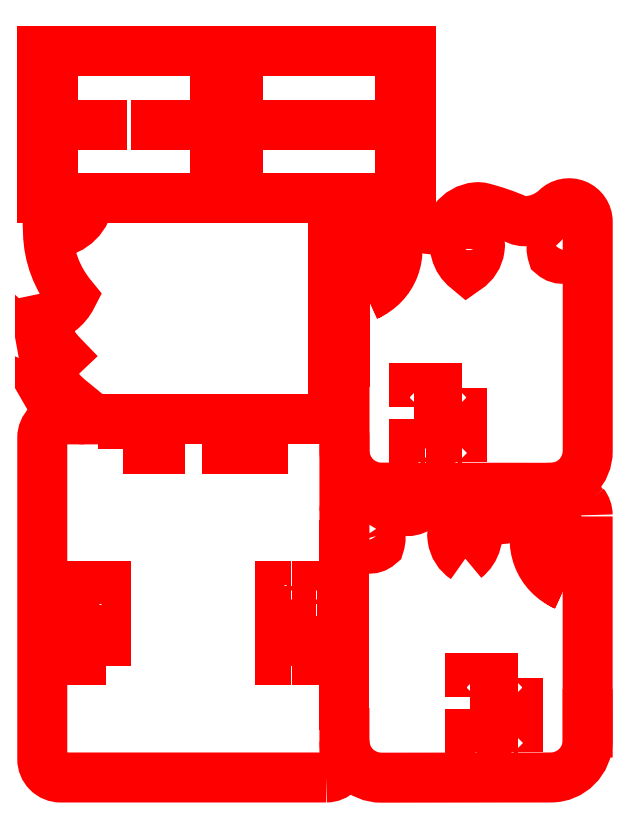
<metadata>
{"format":"dxf","ext":"dxf","renderer":"ezdxf+matplotlib","layout":"modelspace","background":"white","min_lineweight":24,"dpi":150}
</metadata>
<code>
0
SECTION
2
ENTITIES
0
LINE
8
mesa de trabajo y auxiliares
10
0
20
200
30
0
11
0
21
0
31
0
0
LINE
8
mesa de trabajo y auxiliares
10
150
20
200
30
0
11
0
21
200
31
0
0
LINE
8
mesa de trabajo y auxiliares
10
150
20
0
30
0
11
150
21
200
31
0
0
LINE
8
mesa de trabajo y auxiliares
10
0
20
0
30
0
11
150
21
0
31
0
0
LINE
8
mesa de trabajo y auxiliares
10
1
20
199
30
0
11
1
21
1
31
0
0
LINE
8
mesa de trabajo y auxiliares
10
149
20
199
30
0
11
1
21
199
31
0
0
LINE
8
mesa de trabajo y auxiliares
10
149
20
1
30
0
11
149
21
199
31
0
0
LINE
8
mesa de trabajo y auxiliares
10
1
20
1
30
0
11
149
21
1
31
0
0
LINE
8
Corte exterior
10
67.06
20
158.2
30
0
11
35.73
21
158.2
31
0
0
LINE
8
Corte exterior
10
80
20
158.2
30
0
11
68.06
21
158.2
31
0
0
LINE
8
Corte exterior
10
83.02
20
113.6
30
0
11
83.02
21
141.3
31
0
0
LWPOLYLINE
8
Corte exterior
90
4
70
0
10
83
20
119.2
30
0
10
80
20
119.2
30
0
10
80
20
137.2
30
0
10
83
20
137.2
30
0
0
LWPOLYLINE
8
Corte exterior
90
4
70
0
10
68.48
20
98.18
30
0
10
80
20
98.18
30
0
10
80
20
109.2
30
0
10
83
20
109.2
30
0
0
LINE
8
Corte exterior
10
46.74
20
98.18
30
0
11
67.48
21
98.18
31
0
0
LINE
8
Corte exterior
10
23.63
20
98.18
30
0
11
45.74
21
98.18
31
0
0
LINE
8
Corte exterior
10
83
20
64.05
30
0
11
83
21
20.81
31
0
0
ARC
8
Corte exterior
10
88.05
20
73.12
30
0
40
5.049
50
44.91
51
179.6
0
ARC
8
Corte exterior
10
95.16
20
80.56
30
0
40
5
50
224.9
51
228.3
0
ARC
8
Corte exterior
10
144
20
72.19
30
0
40
5
50
360
51
38.15
0
LINE
8
Corte exterior
10
149
20
18.19
30
0
11
149
21
13.19
31
0
0
LWPOLYLINE
8
Corte exterior
90
4
70
1
10
86.38
20
65.03
30
0
42
0.4719
10
92.49
20
64.13
30
0
42
0.3333
10
90.07
20
71.39
30
0
42
0.4414
10
86.85
20
71.26
30
0
42
0.1966
0
LWPOLYLINE
8
Corte exterior
90
3
70
1
10
115.8
20
60.39
30
0
42
0.3294
10
118.5
20
70.27
30
0
42
0.3742
10
114.2
20
72.06
30
0
42
0.4538
0
LWPOLYLINE
8
Corte exterior
90
5
70
1
10
142.9
20
53.03
30
0
42
-0.4735
10
140.8
20
60.45
30
0
42
0.143
10
142
20
64.15
30
0
42
0.2618
10
139.6
20
71.02
30
0
42
0.4875
10
135.9
20
71.4
30
0
42
0.4264
0
LWPOLYLINE
8
Corte exterior
90
5
70
1
10
89.09
20
131.7
30
0
42
0.4735
10
91.26
20
139.1
30
0
42
-0.143
10
90.06
20
142.8
30
0
42
-0.2618
10
92.45
20
149.7
30
0
42
-0.4875
10
96.08
20
150.1
30
0
42
-0.4264
0
LWPOLYLINE
8
Corte exterior
90
3
70
1
10
117.9
20
150.7
30
0
42
0.3742
10
113.5
20
148.9
30
0
42
0.3294
10
116.2
20
139.1
30
0
42
0.4538
0
LWPOLYLINE
8
Corte exterior
90
4
70
1
10
145.2
20
149.9
30
0
42
0.4414
10
141.9
20
150
30
0
42
0.3333
10
139.5
20
142.8
30
0
42
0.4719
10
145.6
20
143.7
30
0
42
0.1966
0
LWPOLYLINE
8
Corte exterior
90
4
70
1
10
51
20
93.18
30
0
10
51
20
90.18
30
0
10
61
20
90.18
30
0
10
61
20
93.18
30
0
0
LWPOLYLINE
8
Corte exterior
90
4
70
1
10
23
20
90.18
30
0
10
33
20
90.18
30
0
10
33
20
93.18
30
0
10
23
20
93.18
30
0
0
LINE
8
Corte exterior
10
5.4
20
38
30
0
11
8.4
21
38
31
0
0
LINE
8
Corte exterior
10
75.6
20
38
30
0
11
78.6
21
38
31
0
0
LINE
8
Corte exterior
10
15.4
20
38
30
0
11
18.4
21
38
31
0
0
LINE
8
Corte exterior
10
15.4
20
38
30
0
11
18.4
21
38
31
0
0
LINE
8
Corte exterior
10
65.6
20
38
30
0
11
68.6
21
38
31
0
0
LINE
8
Corte exterior
10
5.4
20
38
30
0
11
8.4
21
38
31
0
0
LINE
8
Corte exterior
10
101
20
178.2
30
0
11
81.52
21
178.2
31
0
0
LINE
8
Corte exterior
10
51
20
173.2
30
0
11
51
21
175.2
31
0
0
LINE
8
Corte exterior
10
51
20
193.2
30
0
11
51
21
195.2
31
0
0
LINE
8
Corte exterior
10
51
20
160.2
30
0
11
51
21
158.2
31
0
0
LWPOLYLINE
8
Corte exterior
90
5
70
0
10
92.69
20
158.2
30
0
42
0.06722
10
91.1
20
158
30
0
42
0.1872
10
84.09
20
153.6
30
0
42
0.168
10
83.02
20
150.5
30
0
10
83.02
20
142.3
30
0
0
LWPOLYLINE
8
Corte exterior
90
18
70
0
10
83.02
20
112.6
30
0
10
83.02
20
89.66
30
0
42
0.4139
10
93.01
20
79.66
30
0
10
139
20
79.61
30
0
42
0.4145
10
149
20
89.61
30
0
10
149
20
151.8
30
0
42
0.6661
10
140.4
20
155.3
30
0
42
-0.01476
10
140.2
20
155.1
30
0
42
-0.1812
10
132
20
152
30
0
42
-0.1067
10
129.9
20
152.4
30
0
42
0.04134
10
120.5
20
155.6
30
0
42
0.08446
10
118.8
20
155.7
30
0
42
0.2162
10
112.7
20
152.3
30
0
42
-0.08725
10
111.5
20
151.1
30
0
42
-0.2842
10
103.1
20
150.8
30
0
42
-0.09741
10
101.6
20
152
30
0
42
0.09554
10
95.22
20
157.6
30
0
42
0.06722
10
93.69
20
158.1
30
0
0
LWPOLYLINE
8
Corte exterior
90
4
70
1
10
114.8
20
106.6
30
0
10
114.8
20
101.6
30
0
10
111.8
20
101.6
30
0
10
111.8
20
106.6
30
0
0
LWPOLYLINE
8
Corte exterior
90
4
70
1
10
117.2
20
22.93
30
0
10
117.2
20
27.93
30
0
10
120.2
20
27.93
30
0
10
120.2
20
22.93
30
0
0
LWPOLYLINE
8
Corte exterior
90
4
70
1
10
75.6
20
48
30
0
10
75.6
20
53
30
0
10
78.6
20
53
30
0
10
78.6
20
48
30
0
0
LWPOLYLINE
8
Corte exterior
90
4
70
1
10
5.4
20
48
30
0
10
5.4
20
53
30
0
10
8.4
20
53
30
0
10
8.4
20
48
30
0
0
LWPOLYLINE
8
Corte exterior
90
4
70
1
10
130.2
20
27.93
30
0
10
130.2
20
22.93
30
0
10
127.2
20
22.93
30
0
10
127.2
20
27.93
30
0
0
LWPOLYLINE
8
Corte exterior
90
4
70
1
10
101.8
20
101.6
30
0
10
101.8
20
106.6
30
0
10
104.8
20
106.6
30
0
10
104.8
20
101.6
30
0
0
LWPOLYLINE
8
Corte exterior
90
4
70
1
10
68.6
20
53
30
0
10
68.6
20
48
30
0
10
65.6
20
48
30
0
10
65.6
20
53
30
0
0
LWPOLYLINE
8
Corte exterior
90
4
70
1
10
15.4
20
48
30
0
10
15.4
20
53
30
0
10
18.4
20
53
30
0
10
18.4
20
48
30
0
0
LWPOLYLINE
8
Corte exterior
90
4
70
1
10
114.8
20
86.6
30
0
10
111.8
20
86.6
30
0
10
111.8
20
91.6
30
0
10
114.8
20
91.6
30
0
0
LWPOLYLINE
8
Corte exterior
90
4
70
1
10
120.2
20
7.935
30
0
10
117.2
20
7.935
30
0
10
117.2
20
12.93
30
0
10
120.2
20
12.93
30
0
0
LWPOLYLINE
8
Corte exterior
90
4
70
1
10
78.6
20
33
30
0
10
75.6
20
33
30
0
10
75.6
20
38
30
0
10
78.6
20
38
30
0
0
LWPOLYLINE
8
Corte exterior
90
4
70
1
10
8.4
20
33
30
0
10
5.4
20
33
30
0
10
5.4
20
38
30
0
10
8.4
20
38
30
0
0
LWPOLYLINE
8
Corte exterior
90
4
70
1
10
130.2
20
7.935
30
0
10
127.2
20
7.935
30
0
10
127.2
20
12.93
30
0
10
130.2
20
12.93
30
0
0
LWPOLYLINE
8
Corte exterior
90
4
70
1
10
104.8
20
86.6
30
0
10
101.8
20
86.6
30
0
10
101.8
20
91.6
30
0
10
104.8
20
91.6
30
0
0
LWPOLYLINE
8
Corte exterior
90
4
70
1
10
68.6
20
33
30
0
10
65.6
20
33
30
0
10
65.6
20
38
30
0
10
68.6
20
38
30
0
0
LWPOLYLINE
8
Corte exterior
90
4
70
1
10
18.4
20
33
30
0
10
15.4
20
33
30
0
10
15.4
20
38
30
0
10
18.4
20
38
30
0
0
LWPOLYLINE
8
Corte exterior
90
10
70
0
10
24.04
20
178.2
30
0
10
1
20
178.2
30
0
10
1
20
173.2
30
0
10
4
20
173.2
30
0
10
4
20
163.2
30
0
10
1
20
163.2
30
0
10
1
20
158.2
30
0
10
15.47
20
158.2
30
0
10
17.97
20
158.2
30
0
10
34.73
20
158.2
30
0
0
LWPOLYLINE
8
Corte exterior
90
4
70
0
10
83
20
147.2
30
0
10
80
20
147.2
30
0
10
80
20
158.2
30
0
10
92.69
20
158.2
30
0
0
LWPOLYLINE
8
Corte exterior
90
8
70
0
10
51
20
183.2
30
0
10
54
20
183.2
30
0
10
54
20
193.2
30
0
10
51
20
193.2
30
0
10
48
20
193.2
30
0
10
48
20
183.2
30
0
10
51
20
183.2
30
0
10
51
20
181.2
30
0
0
LWPOLYLINE
8
Corte exterior
90
3
70
0
10
51
20
180.2
30
0
10
51
20
178.2
30
0
10
51
20
176.2
30
0
0
LWPOLYLINE
8
Corte exterior
90
8
70
0
10
51
20
163.2
30
0
10
54
20
163.2
30
0
10
54
20
173.2
30
0
10
51
20
173.2
30
0
10
48
20
173.2
30
0
10
48
20
163.2
30
0
10
51
20
163.2
30
0
10
51
20
161.2
30
0
0
LWPOLYLINE
8
Corte exterior
90
7
70
0
10
51
20
198.2
30
0
10
1
20
198.2
30
0
10
1
20
193.2
30
0
10
4
20
193.2
30
0
10
4
20
183.2
30
0
10
1
20
183.2
30
0
10
1
20
178.2
30
0
0
LWPOLYLINE
8
Corte exterior
90
14
70
0
10
51
20
196.2
30
0
10
51
20
198.2
30
0
10
101
20
198.2
30
0
10
101
20
193.2
30
0
10
98
20
193.2
30
0
10
98
20
183.2
30
0
10
101
20
183.2
30
0
10
101
20
178.2
30
0
10
101
20
173.2
30
0
10
98
20
173.2
30
0
10
98
20
163.2
30
0
10
101
20
163.2
30
0
10
101
20
158.2
30
0
10
93.69
20
158.2
30
0
0
LWPOLYLINE
8
Corte exterior
90
3
70
0
10
80.52
20
178.2
30
0
10
51
20
178.2
30
0
10
25.04
20
178.2
30
0
0
LWPOLYLINE
8
Corte exterior
90
4
70
0
10
78
20
1
30
0
42
0.4142
10
83
20
6
30
0
10
83
20
11.31
30
0
10
83
20
19.81
30
0
0
LWPOLYLINE
8
Corte exterior
90
5
70
0
10
83
20
10.95
30
0
42
0.4145
10
93.01
20
0.9542
30
0
10
139
20
1
30
0
42
0.4139
10
149
20
11
30
0
10
149
20
71.84
30
0
0
LWPOLYLINE
8
Corte exterior
90
12
70
0
10
147.9
20
74.93
30
0
42
0.1872
10
140.1
20
79.56
30
0
42
0.1739
10
136.8
20
78.95
30
0
42
0.09554
10
130.4
20
73.38
30
0
42
-0.09741
10
128.9
20
72.12
30
0
42
-0.2842
10
120.5
20
72.44
30
0
42
-0.08725
10
119.3
20
73.64
30
0
42
0.2162
10
113.2
20
77.08
30
0
42
0.08446
10
111.5
20
76.95
30
0
42
0.04134
10
102.1
20
73.72
30
0
42
-0.1067
10
100.1
20
73.3
30
0
42
-0.1812
10
91.84
20
76.48
30
0
0
LWPOLYLINE
8
Corte exterior
90
5
70
0
10
83
20
65.05
30
0
10
83
20
73.51
30
0
10
82.99
20
88.18
30
0
10
83
20
93.18
30
0
42
0.4142
10
78
20
98.18
30
0
0
LWPOLYLINE
8
Corte exterior
90
9
70
0
10
12.47
20
98.18
30
0
10
6
20
98.18
30
0
42
0.4142
10
1
20
93.18
30
0
10
1
20
85.18
30
0
10
1
20
54.6
30
0
10
1
20
31.4
30
0
10
1
20
6
30
0
42
0.4142
10
6
20
1
30
0
10
78
20
1
30
0
0
LWPOLYLINE
8
Corte exterior
90
11
70
0
10
15.47
20
158.2
30
0
42
0.2391
10
13.41
20
156.4
30
0
42
-0.3642
10
2.557
20
148.8
30
0
42
0.1701
10
9.065
20
131.5
30
0
42
-0.2361
10
1.093
20
125.5
30
0
42
0.1451
10
6.402
20
115.6
30
0
42
-0.4142
10
1.403
20
115.5
30
0
42
0.1857
10
8.458
20
103.6
30
0
42
-0.2135
10
3.135
20
103.7
30
0
42
0.2742
10
12.47
20
98.18
30
0
10
22.63
20
98.18
30
0
0
ENDSEC
0
EOF

</code>
